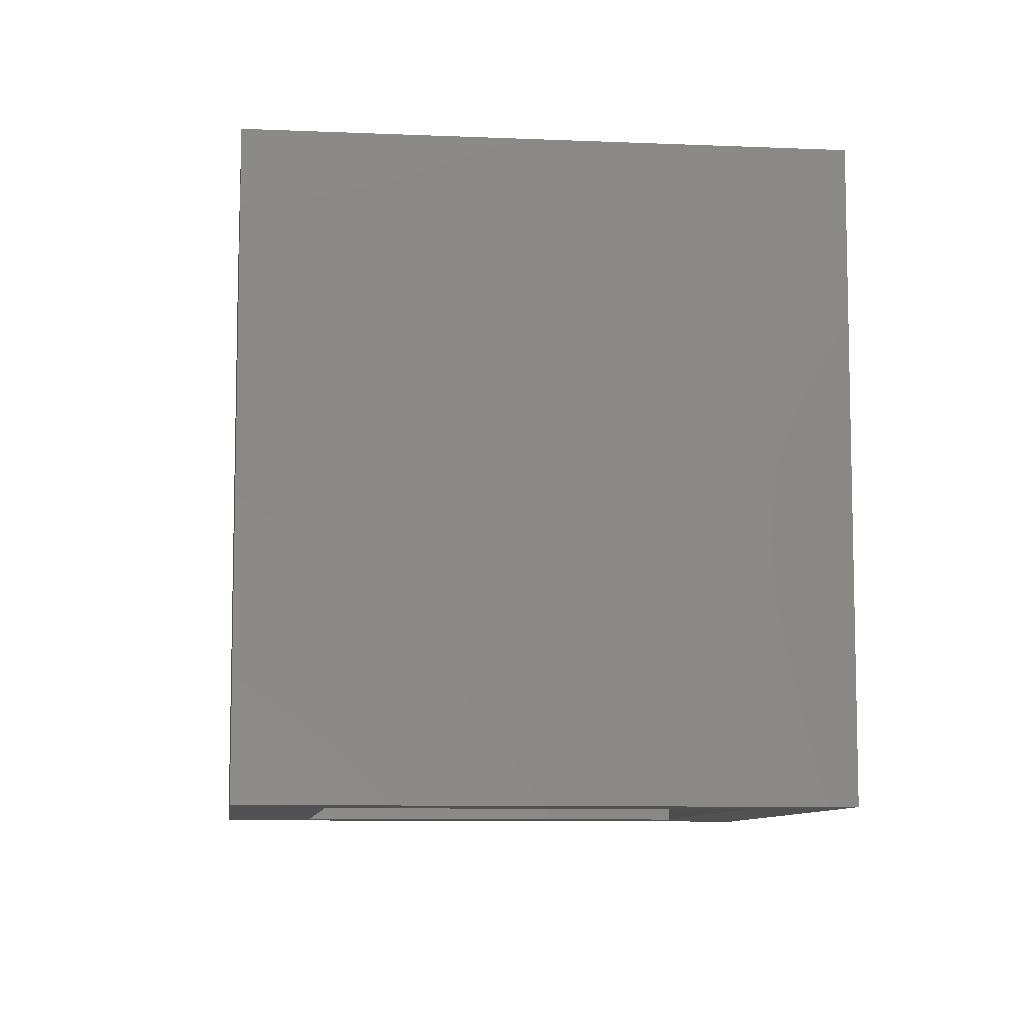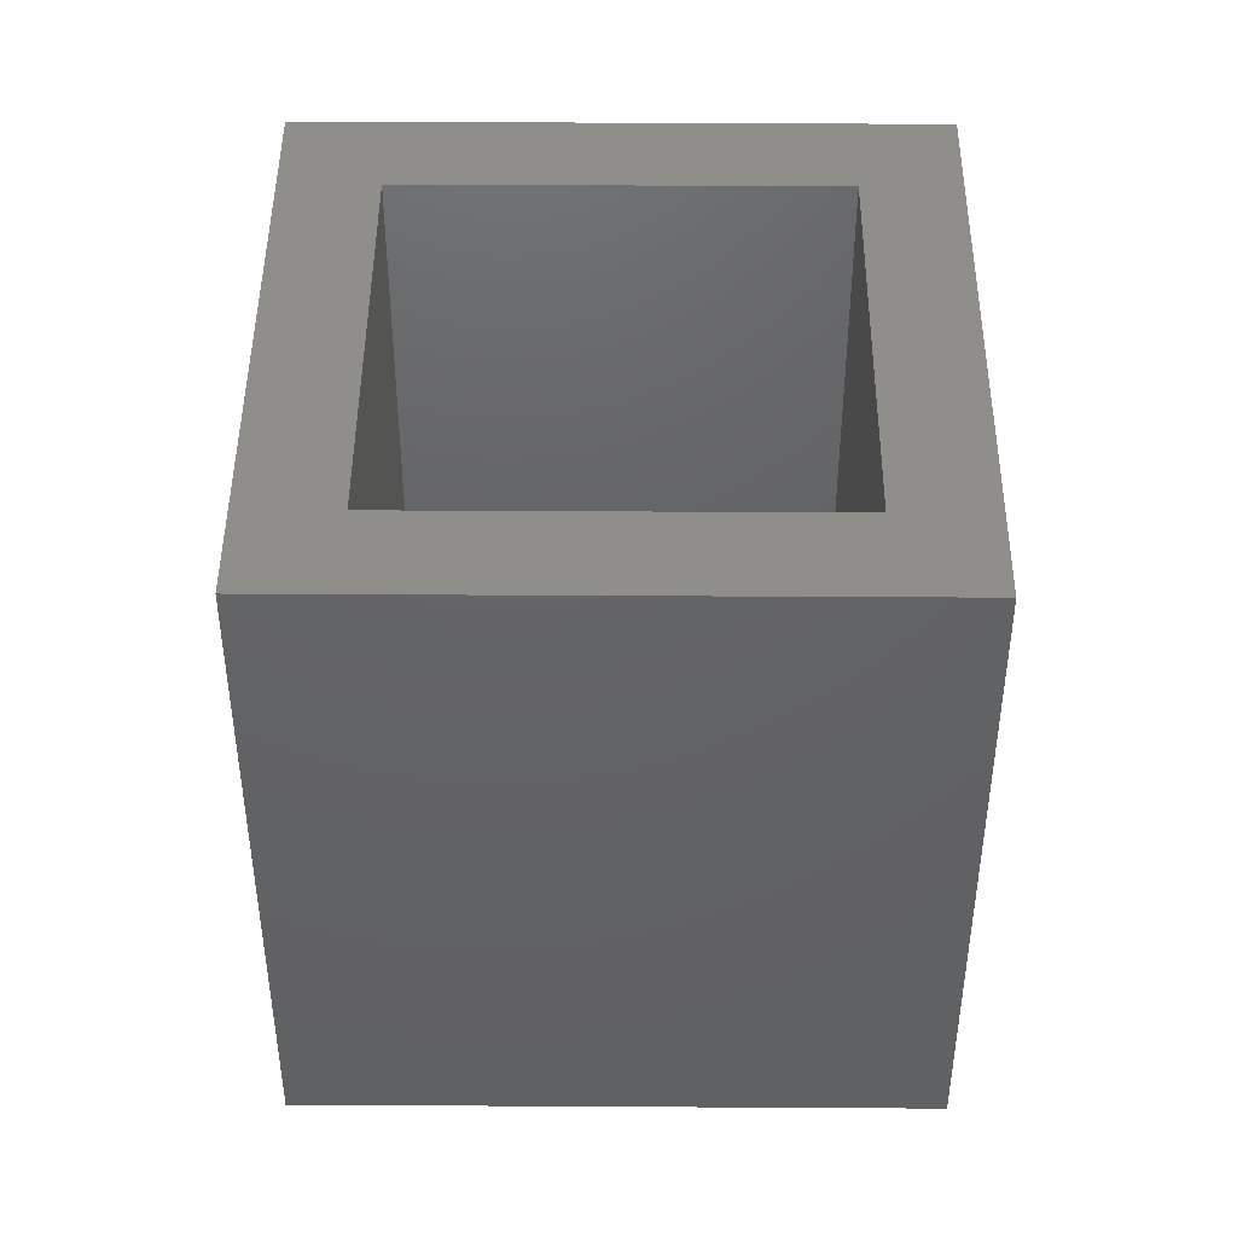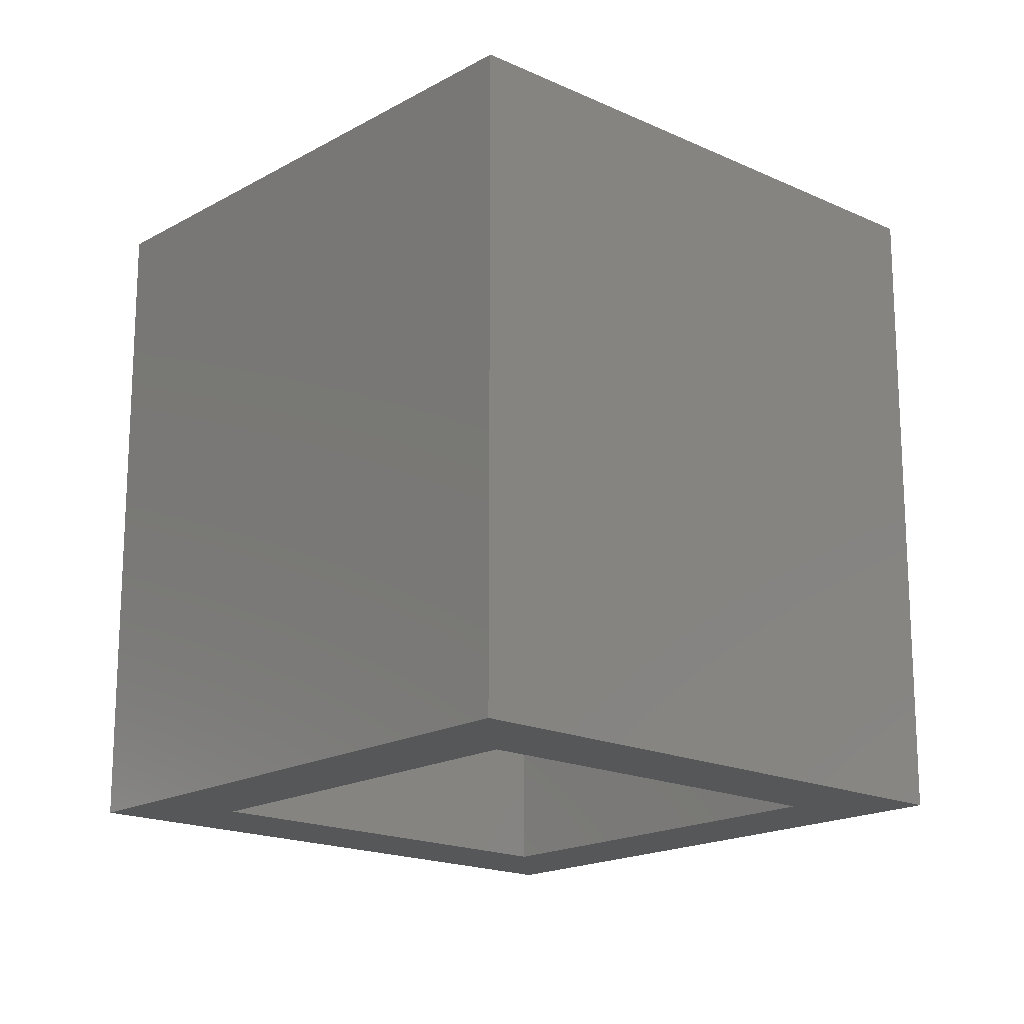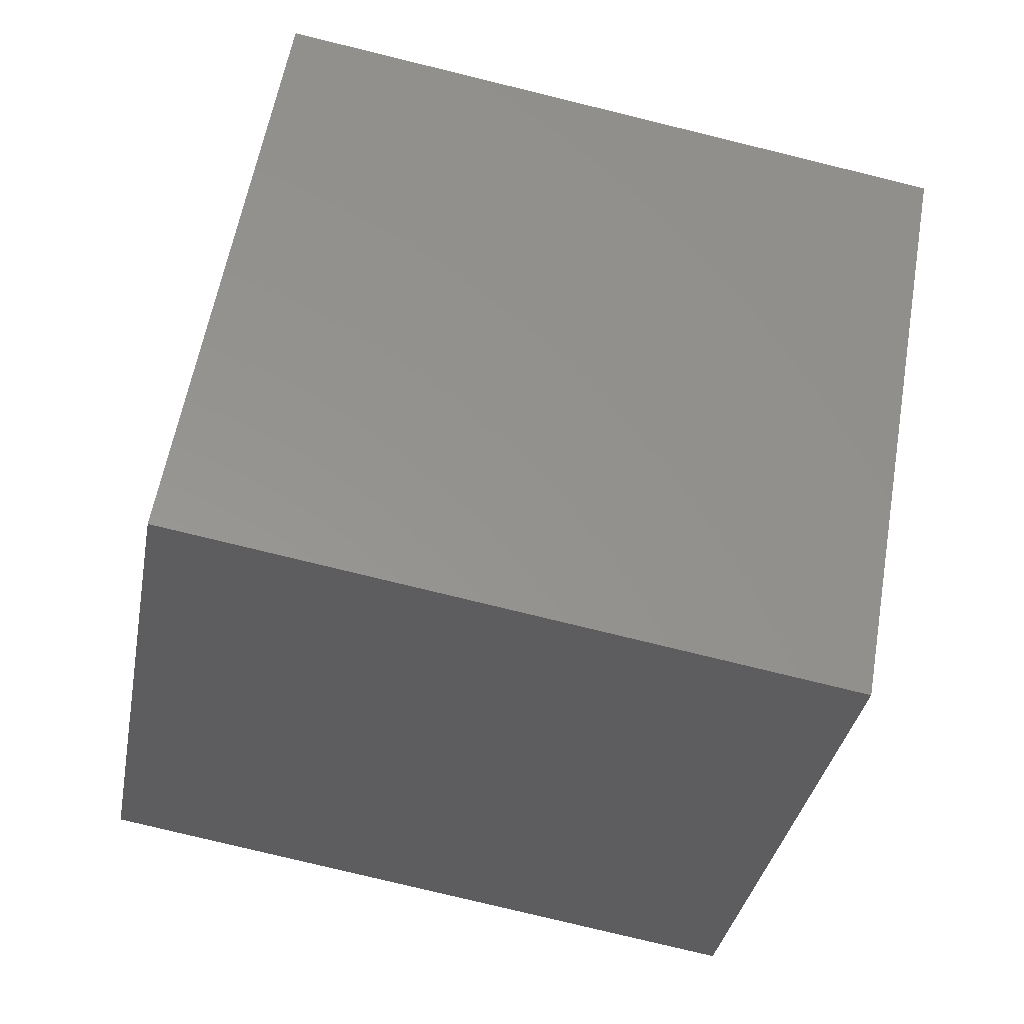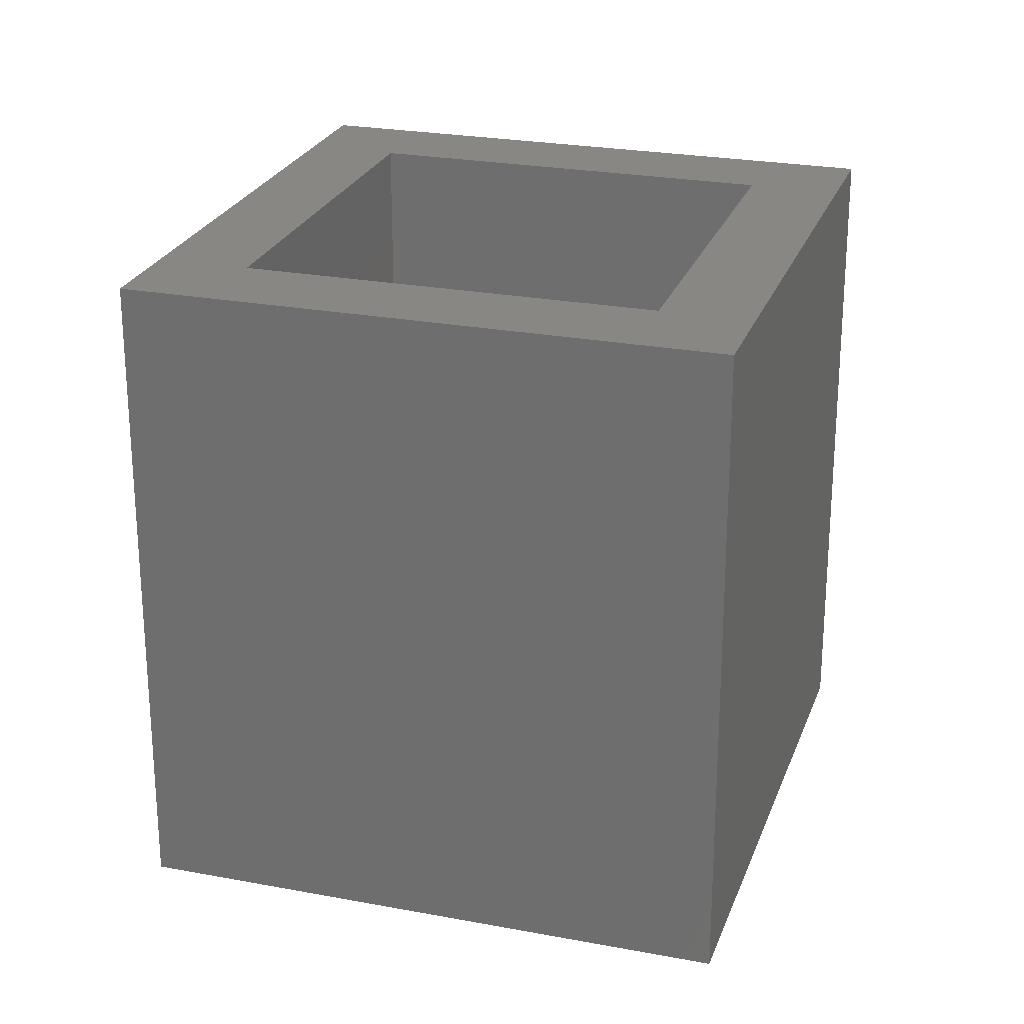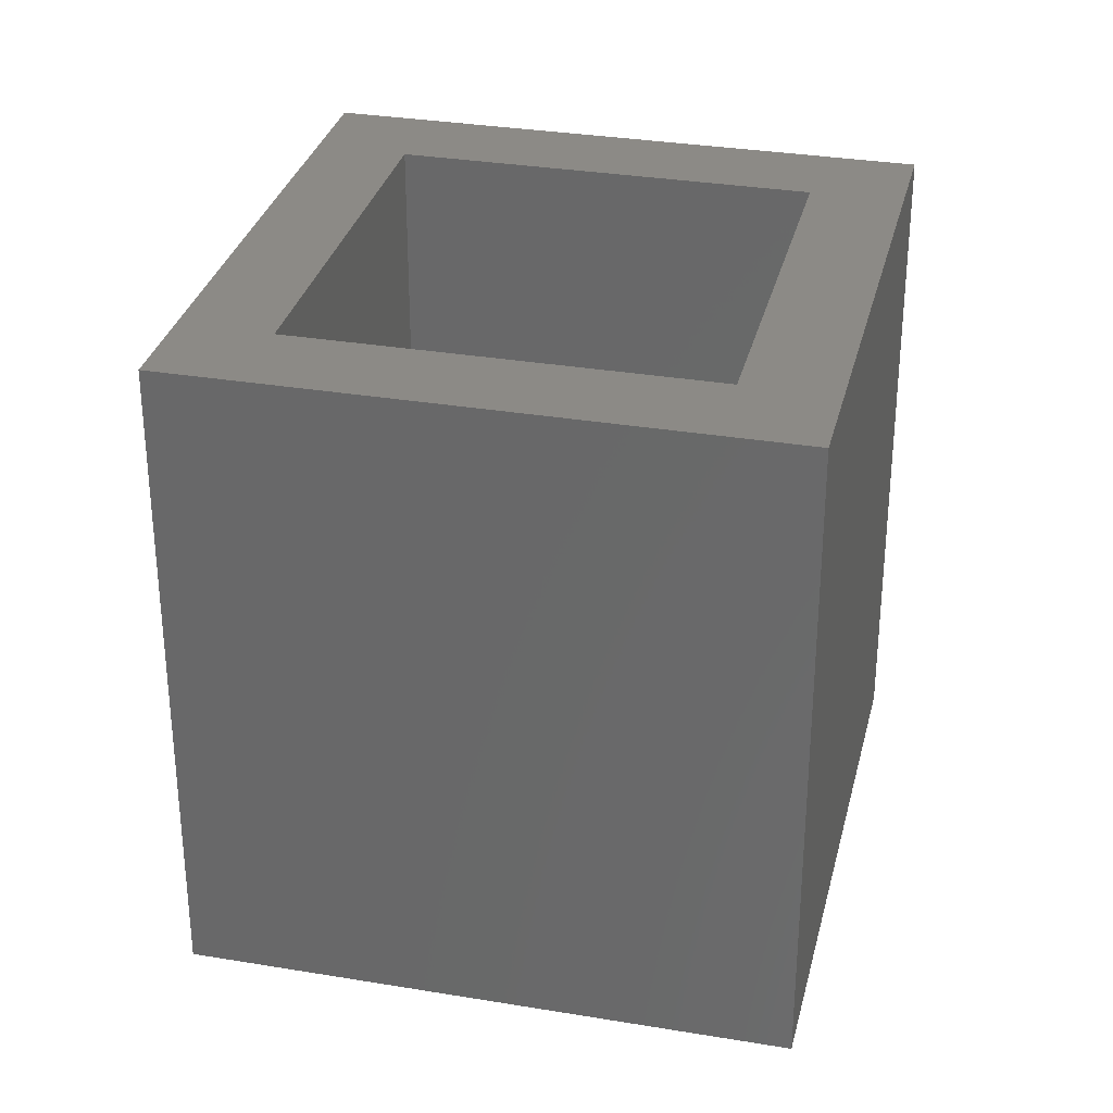
<metadata>
{"format":"stl","ext":"stl","renderer":"f3d","projection":"perspective","resolution":1024,"background":"white","views":[{"elev":-8.6,"azim":128.3,"up":"+Y"},{"elev":45.2,"azim":135.4,"up":"+Y"},{"elev":-17.8,"azim":-87.2,"up":"+Y"},{"elev":-78.3,"azim":-103.7,"up":"+Z"},{"elev":24.7,"azim":-27.8,"up":"+Y"},{"elev":31.6,"azim":58.3,"up":"+Y"}]}
</metadata>
<code>
# stl→obj: 16 verts, 32 faces
v 0.2631 0.1624 0.8687
v 0.2611 0.1624 0.8687
v 0.2676 0.1624 0.8622
v 0.2676 0.1624 0.8642
v 0.2741 0.1624 0.8687
v 0.2721 0.1624 0.8687
v 0.2676 0.1624 0.8752
v 0.2676 0.1624 0.8732
v 0.2611 0.1724 0.8687
v 0.2676 0.1724 0.8622
v 0.2676 0.1724 0.8752
v 0.2741 0.1724 0.8687
v 0.2631 0.1724 0.8687
v 0.2676 0.1724 0.8642
v 0.2721 0.1724 0.8687
v 0.2676 0.1724 0.8732
f 1 2 3
f 1 3 4
f 5 6 4
f 5 4 3
f 7 8 6
f 7 1 8
f 7 2 1
f 7 6 5
f 9 10 3
f 9 3 2
f 11 2 7
f 11 9 2
f 12 7 5
f 12 11 7
f 10 5 3
f 10 12 5
f 13 10 9
f 13 14 10
f 12 14 15
f 12 10 14
f 11 15 16
f 11 16 13
f 11 13 9
f 11 12 15
f 13 4 14
f 13 1 4
f 16 8 1
f 16 1 13
f 15 6 8
f 15 8 16
f 14 4 6
f 14 6 15

</code>
